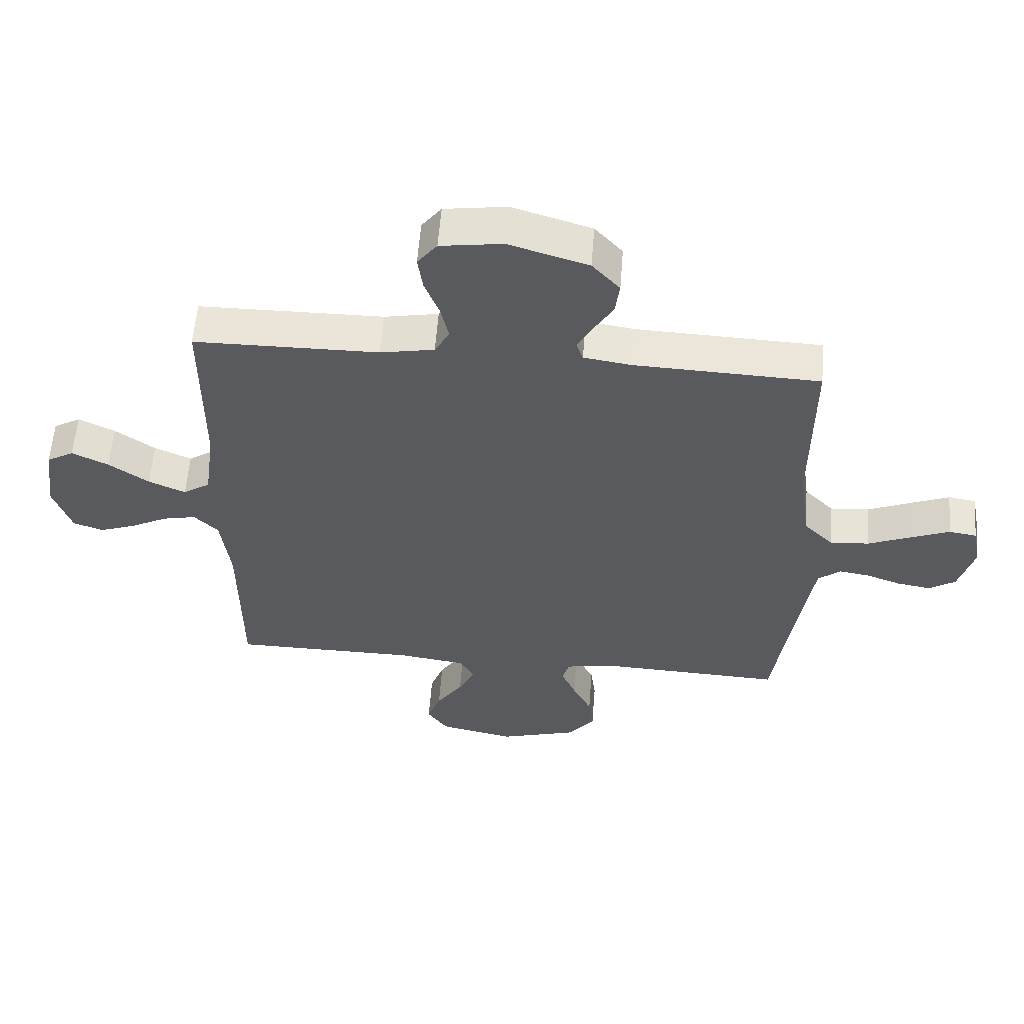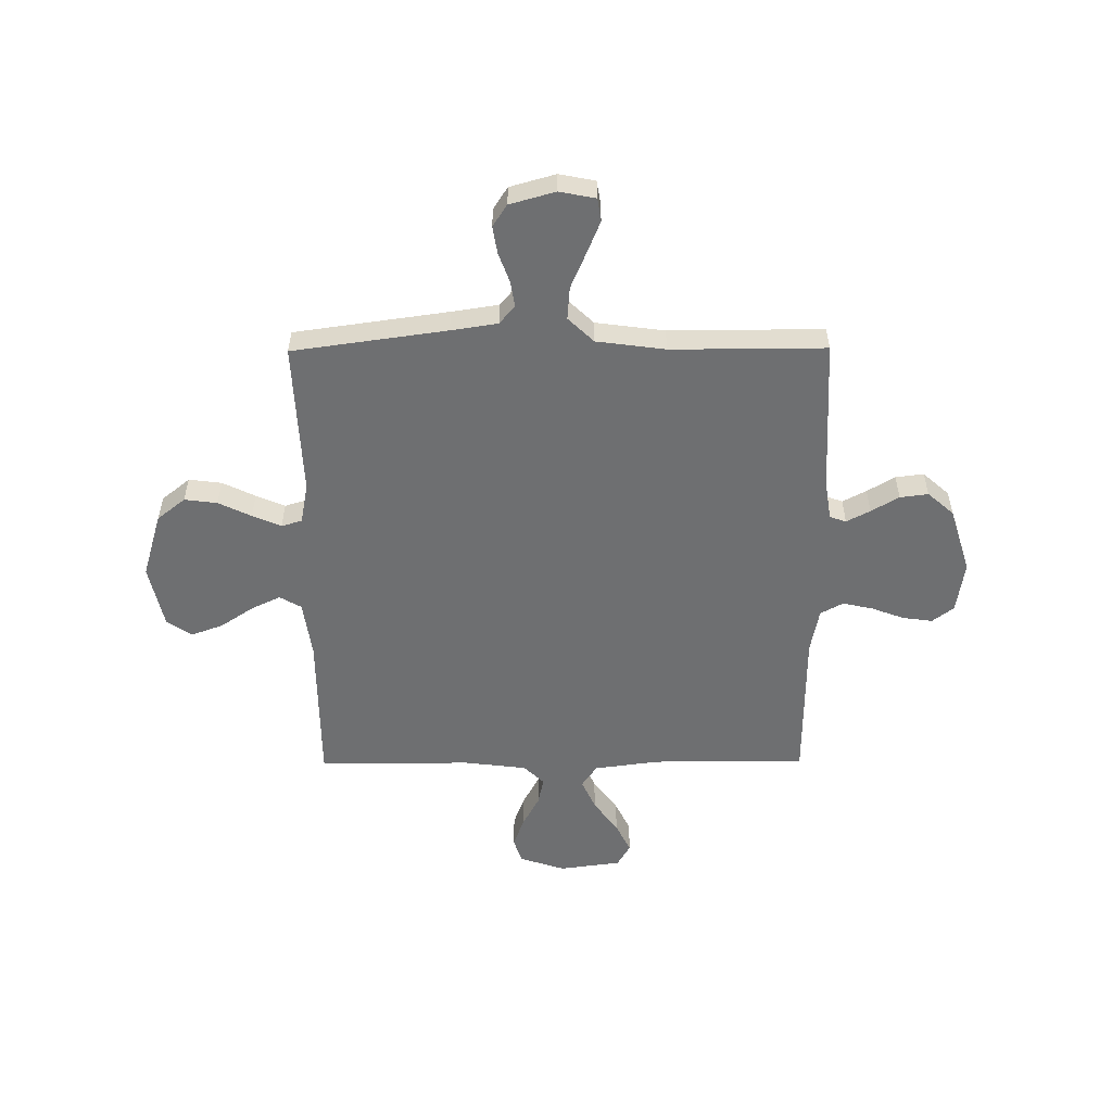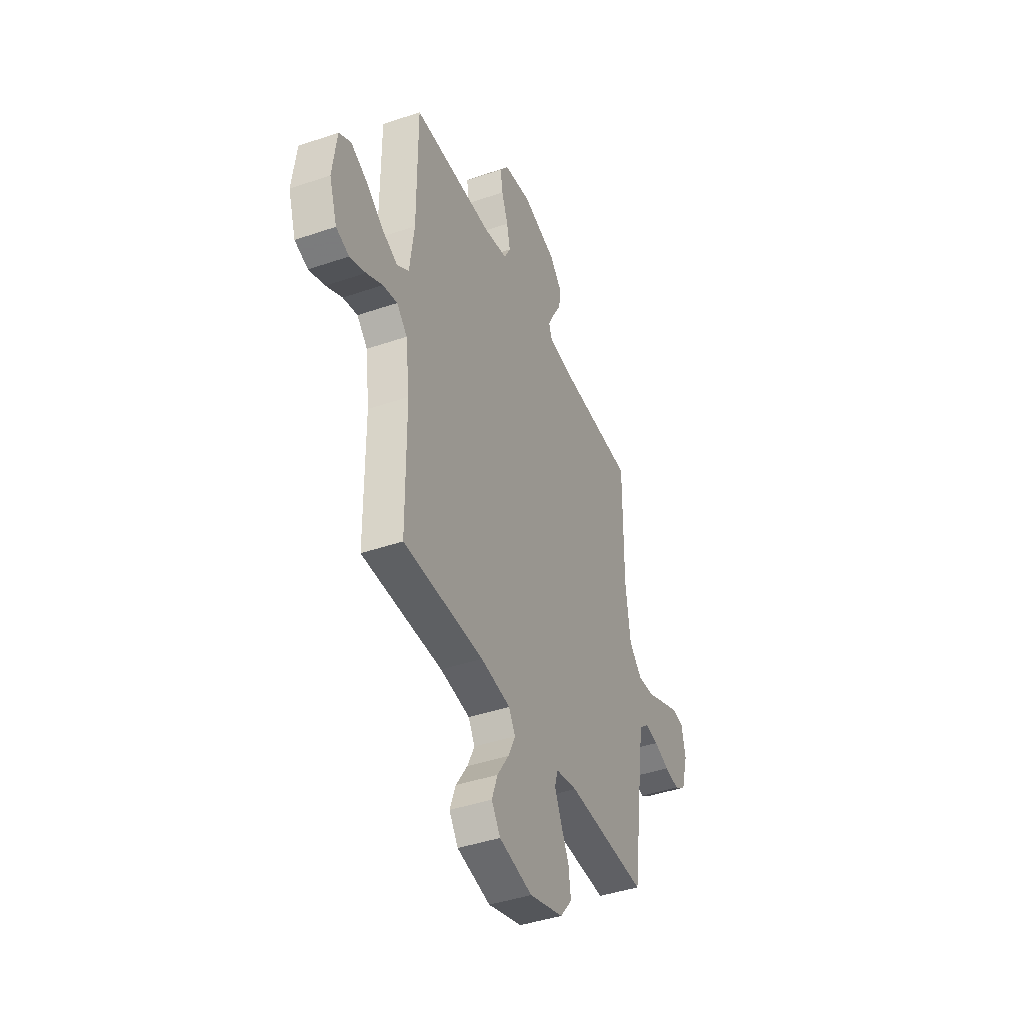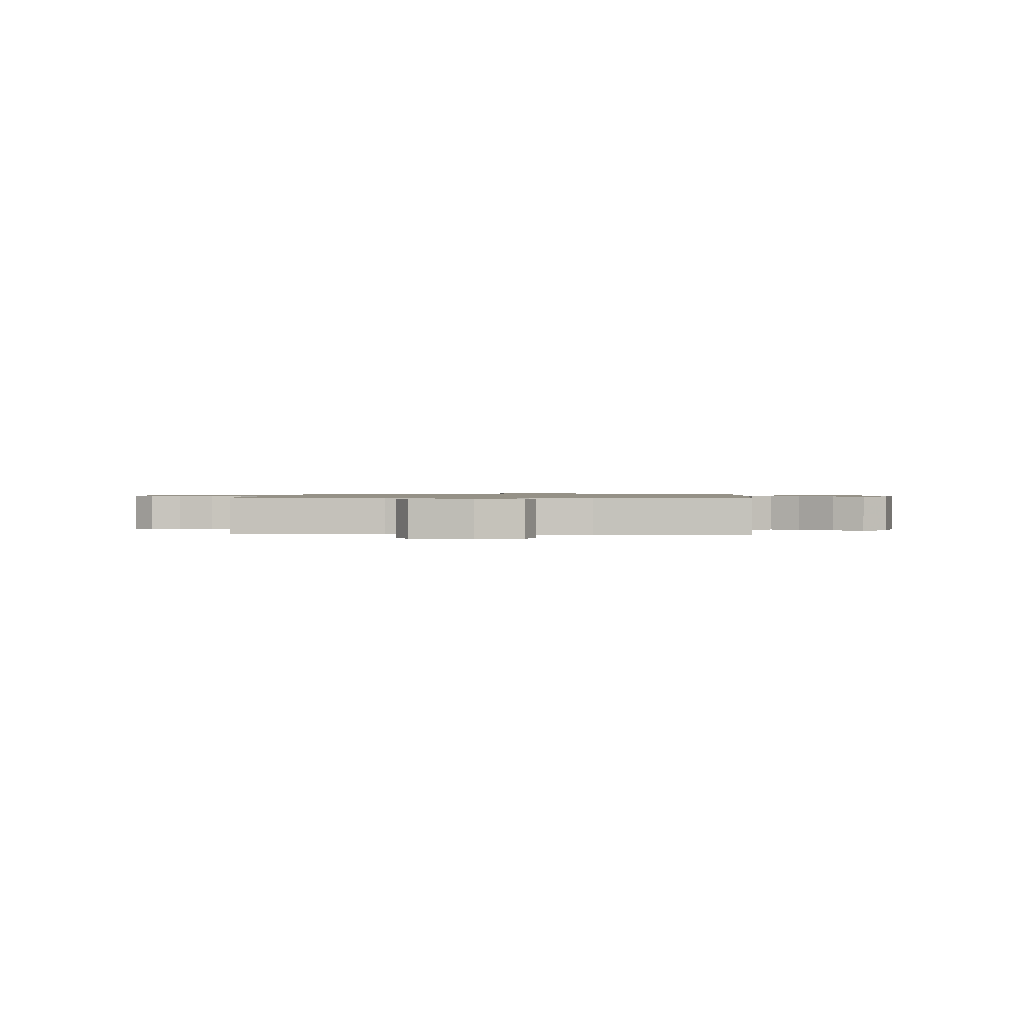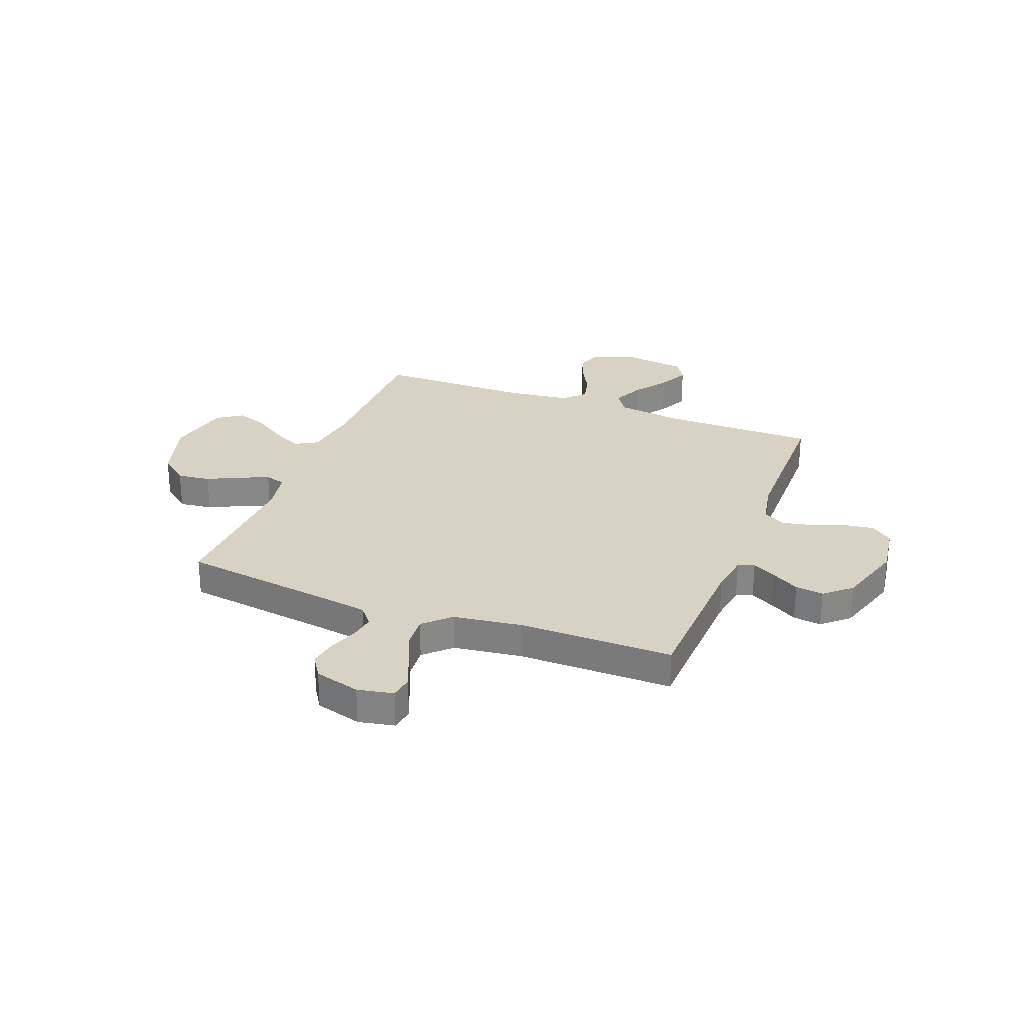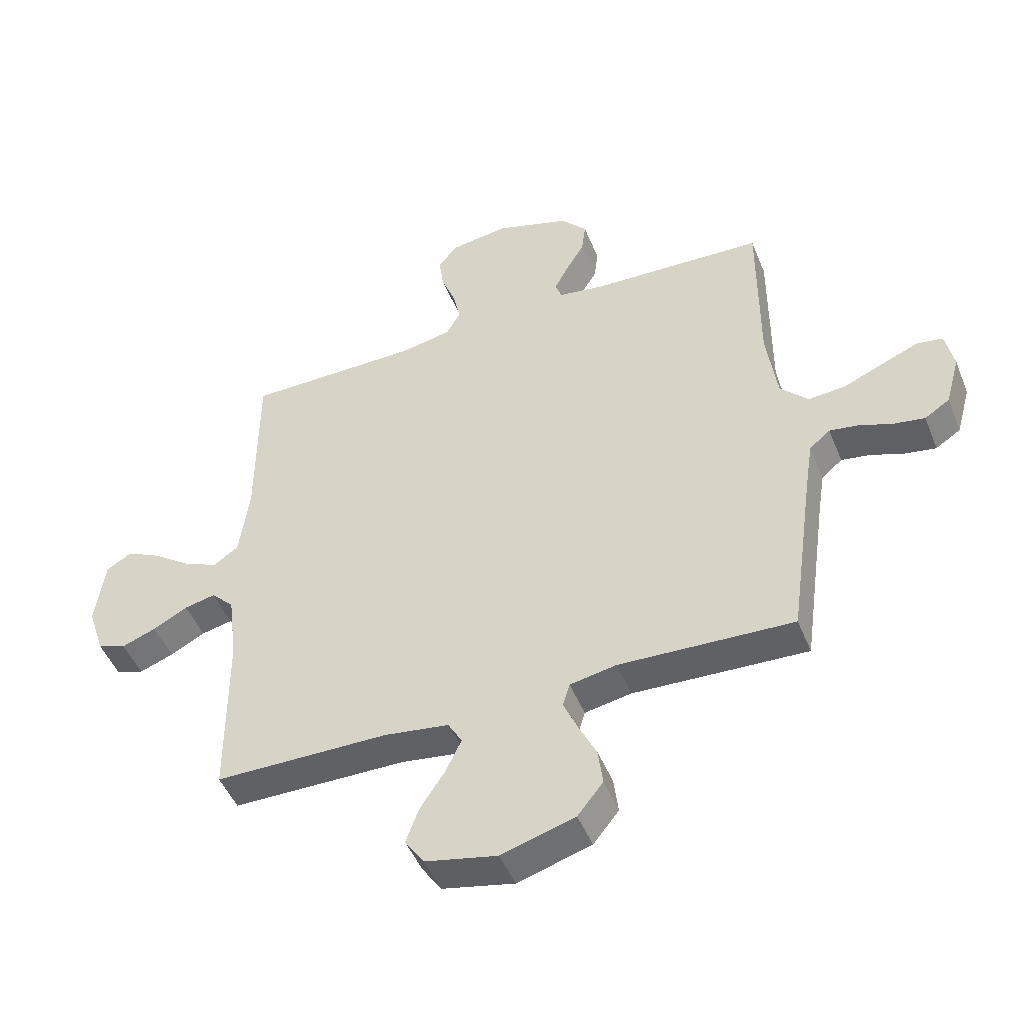
<metadata>
{"format":"obj","ext":"obj","renderer":"f3d","projection":"perspective","resolution":1024,"background":"white","views":[{"elev":58.3,"azim":-175.6,"up":"+Z"},{"elev":-54.5,"azim":-89.6,"up":"+Y"},{"elev":-41.9,"azim":112.5,"up":"+Z"},{"elev":0.9,"azim":94.1,"up":"+Y"},{"elev":27.7,"azim":-69.0,"up":"+Y"},{"elev":-48.0,"azim":-158.5,"up":"+Z"}]}
</metadata>
<code>
v 0.5 0.07 -0.5
v 0.2 0.07 -0.502
v 0.089 0.07 -0.518
v 0.065 0.07 -0.56
v 0.092 0.07 -0.617
v 0.135 0.07 -0.682
v 0.157 0.07 -0.743
v 0.124 0.07 -0.792
v 0 0.07 -0.819
v -0.127 0.07 -0.781
v -0.171 0.07 -0.726
v -0.163 0.07 -0.662
v -0.132 0.07 -0.598
v -0.108 0.07 -0.542
v -0.12 0.07 -0.502
v -0.2 0.07 -0.487
v -0.5 0.07 -0.5
v -0.542 0.07 -0.2
v -0.556 0.07 -0.109
v -0.592 0.07 -0.079
v -0.642 0.07 -0.087
v -0.699 0.07 -0.108
v -0.753 0.07 -0.117
v -0.796 0.07 -0.089
v -0.821 0.07 0
v -0.807 0.07 0.07
v -0.762 0.07 0.077
v -0.699 0.07 0.051
v -0.629 0.07 0.021
v -0.565 0.07 0.016
v -0.517 0.07 0.066
v -0.499 0.07 0.2
v -0.5 0.07 0.5
v -0.2 0.07 0.512
v -0.122 0.07 0.524
v -0.111 0.07 0.556
v -0.135 0.07 0.602
v -0.167 0.07 0.656
v -0.174 0.07 0.711
v -0.129 0.07 0.762
v 0 0.07 0.802
v 0.101 0.07 0.787
v 0.133 0.07 0.745
v 0.125 0.07 0.687
v 0.101 0.07 0.623
v 0.088 0.07 0.564
v 0.112 0.07 0.52
v 0.2 0.07 0.503
v 0.5 0.07 0.5
v 0.501 0.07 0.2
v 0.518 0.07 0.073
v 0.562 0.07 0.043
v 0.622 0.07 0.07
v 0.687 0.07 0.117
v 0.746 0.07 0.146
v 0.79 0.07 0.12
v 0.806 0.07 0
v 0.777 0.07 -0.088
v 0.728 0.07 -0.105
v 0.669 0.07 -0.083
v 0.609 0.07 -0.051
v 0.555 0.07 -0.039
v 0.516 0.07 -0.079
v 0.501 0.07 -0.2
v 0.5 0 -0.5
v 0.2 0 -0.502
v 0.089 0 -0.518
v 0.065 0 -0.56
v 0.092 0 -0.617
v 0.135 0 -0.682
v 0.157 0 -0.743
v 0.124 0 -0.792
v 0 0 -0.819
v -0.127 0 -0.781
v -0.171 0 -0.726
v -0.163 0 -0.662
v -0.132 0 -0.598
v -0.108 0 -0.542
v -0.12 0 -0.502
v -0.2 0 -0.487
v -0.5 0 -0.5
v -0.542 0 -0.2
v -0.556 0 -0.109
v -0.592 0 -0.079
v -0.642 0 -0.087
v -0.699 0 -0.108
v -0.753 0 -0.117
v -0.796 0 -0.089
v -0.821 0 0
v -0.807 0 0.07
v -0.762 0 0.077
v -0.699 0 0.051
v -0.629 0 0.021
v -0.565 0 0.016
v -0.517 0 0.066
v -0.499 0 0.2
v -0.5 0 0.5
v -0.2 0 0.512
v -0.122 0 0.524
v -0.111 0 0.556
v -0.135 0 0.602
v -0.167 0 0.656
v -0.174 0 0.711
v -0.129 0 0.762
v 0 0 0.802
v 0.101 0 0.787
v 0.133 0 0.745
v 0.125 0 0.687
v 0.101 0 0.623
v 0.088 0 0.564
v 0.112 0 0.52
v 0.2 0 0.503
v 0.5 0 0.5
v 0.501 0 0.2
v 0.518 0 0.073
v 0.562 0 0.043
v 0.622 0 0.07
v 0.687 0 0.117
v 0.746 0 0.146
v 0.79 0 0.12
v 0.806 0 0
v 0.777 0 -0.088
v 0.728 0 -0.105
v 0.669 0 -0.083
v 0.609 0 -0.051
v 0.555 0 -0.039
v 0.516 0 -0.079
v 0.501 0 -0.2
f 58 59 60 61
f 58 61 62
f 57 58 62
f 56 57 62
f 53 54 55 56
f 52 53 56 62
f 51 52 62 63
f 48 49 50
f 47 48 50 51
f 42 43 44 45
f 42 45 46
f 41 42 46
f 40 41 46
f 37 38 39 40
f 36 37 40 46
f 35 36 46 47
f 32 33 34
f 31 32 34 35
f 26 27 28 29
f 24 25 26 29
f 24 29 30
f 21 22 23 24
f 20 21 24 30
f 19 20 30 31
f 16 17 18
f 15 16 18 19
f 10 11 12 13
f 10 13 14
f 9 10 14
f 8 9 14 15
f 5 6 7 8
f 4 5 8 15
f 64 1 2
f 64 2 3
f 63 64 3
f 51 63 3
f 47 51 3
f 19 31 35 47
f 15 19 47
f 3 4 15 47
f 125 124 123 122
f 126 125 122
f 126 122 121
f 126 121 120
f 120 119 118 117
f 126 120 117 116
f 127 126 116 115
f 114 113 112
f 115 114 112 111
f 109 108 107 106
f 110 109 106
f 110 106 105
f 110 105 104
f 104 103 102 101
f 110 104 101 100
f 111 110 100 99
f 98 97 96
f 99 98 96 95
f 93 92 91 90
f 93 90 89 88
f 94 93 88
f 88 87 86 85
f 94 88 85 84
f 95 94 84 83
f 82 81 80
f 83 82 80 79
f 77 76 75 74
f 78 77 74
f 78 74 73
f 79 78 73 72
f 72 71 70 69
f 79 72 69 68
f 66 65 128
f 67 66 128
f 67 128 127
f 67 127 115
f 67 115 111
f 111 99 95 83
f 111 83 79
f 111 79 68 67
f 1 65 66 2
f 2 66 67 3
f 3 67 68 4
f 4 68 69 5
f 5 69 70 6
f 6 70 71 7
f 7 71 72 8
f 8 72 73 9
f 9 73 74 10
f 10 74 75 11
f 11 75 76 12
f 12 76 77 13
f 13 77 78 14
f 14 78 79 15
f 15 79 80 16
f 16 80 81 17
f 17 81 82 18
f 18 82 83 19
f 19 83 84 20
f 20 84 85 21
f 21 85 86 22
f 22 86 87 23
f 23 87 88 24
f 24 88 89 25
f 25 89 90 26
f 26 90 91 27
f 27 91 92 28
f 28 92 93 29
f 29 93 94 30
f 30 94 95 31
f 31 95 96 32
f 32 96 97 33
f 33 97 98 34
f 34 98 99 35
f 35 99 100 36
f 36 100 101 37
f 37 101 102 38
f 38 102 103 39
f 39 103 104 40
f 40 104 105 41
f 41 105 106 42
f 42 106 107 43
f 43 107 108 44
f 44 108 109 45
f 45 109 110 46
f 46 110 111 47
f 47 111 112 48
f 48 112 113 49
f 49 113 114 50
f 50 114 115 51
f 51 115 116 52
f 52 116 117 53
f 53 117 118 54
f 54 118 119 55
f 55 119 120 56
f 56 120 121 57
f 57 121 122 58
f 58 122 123 59
f 59 123 124 60
f 60 124 125 61
f 61 125 126 62
f 62 126 127 63
f 63 127 128 64
f 64 128 65 1

</code>
